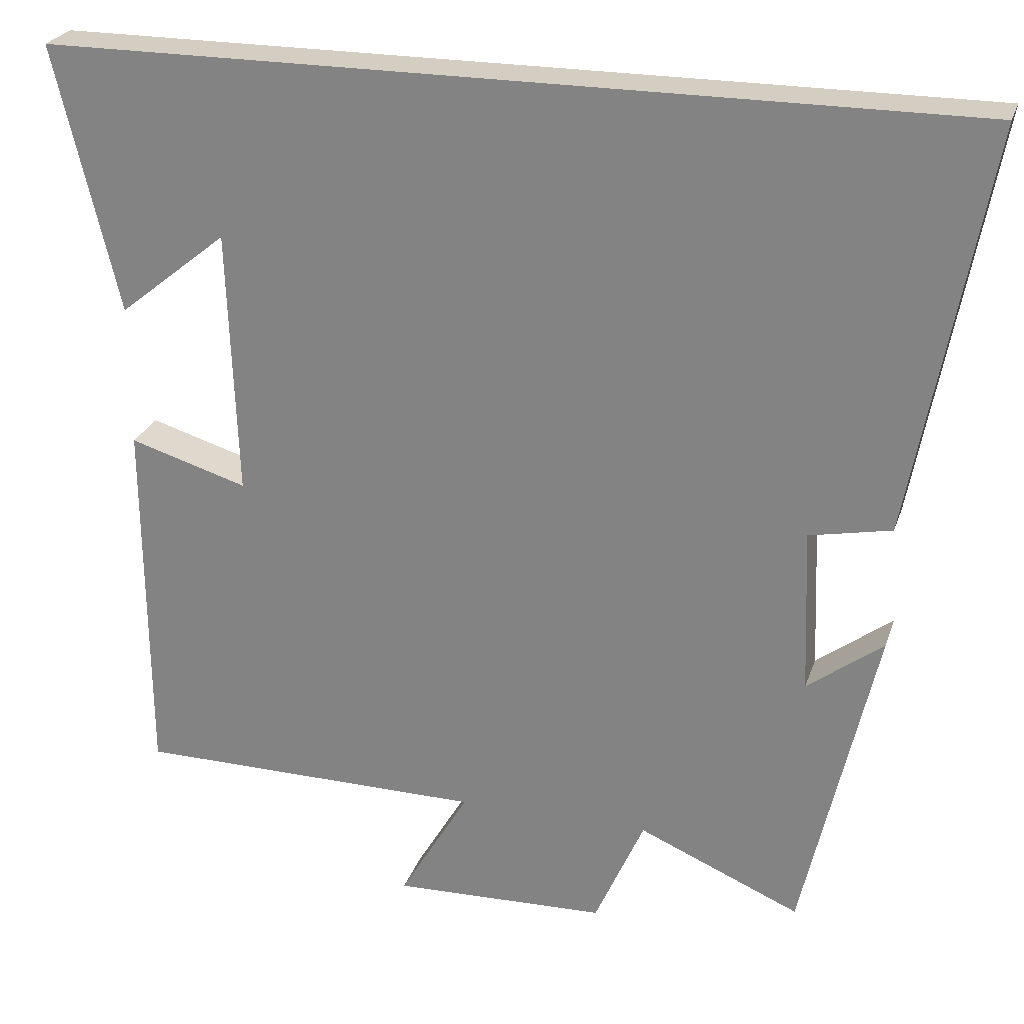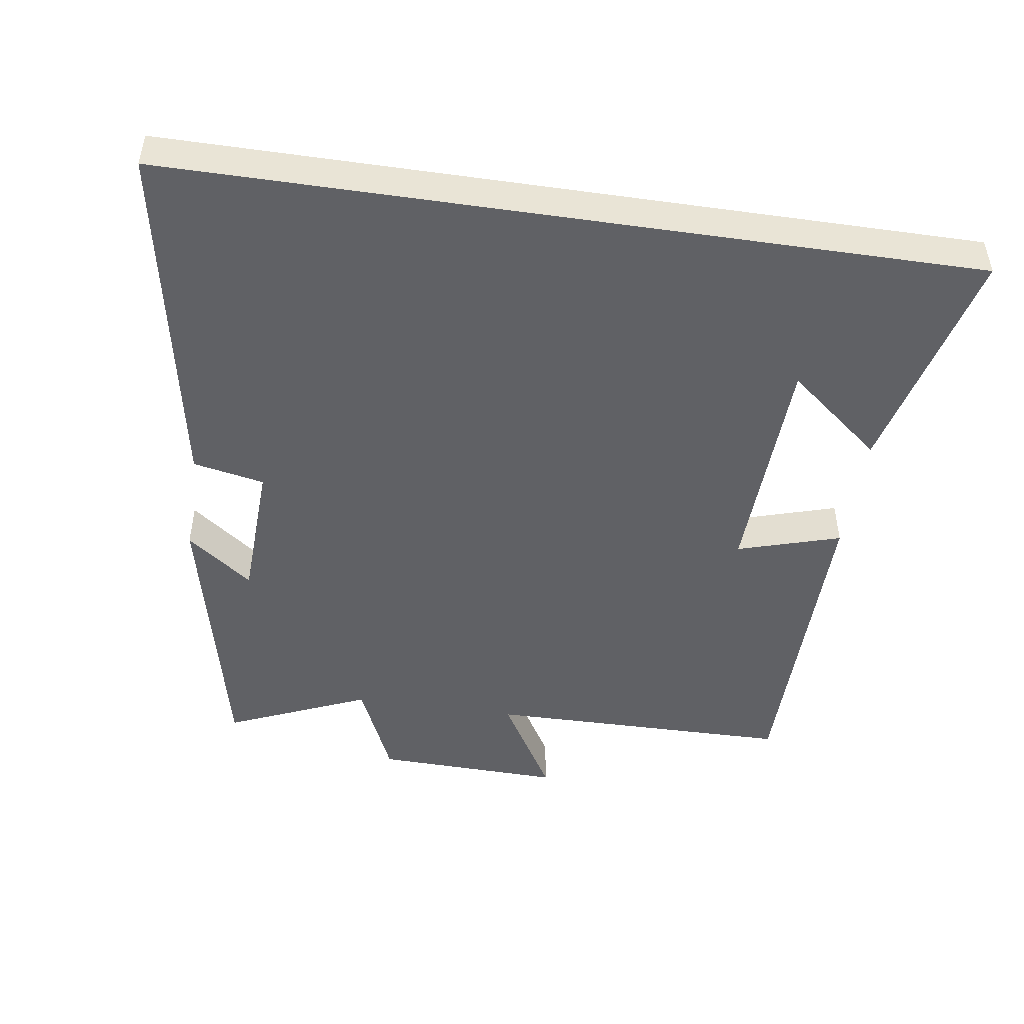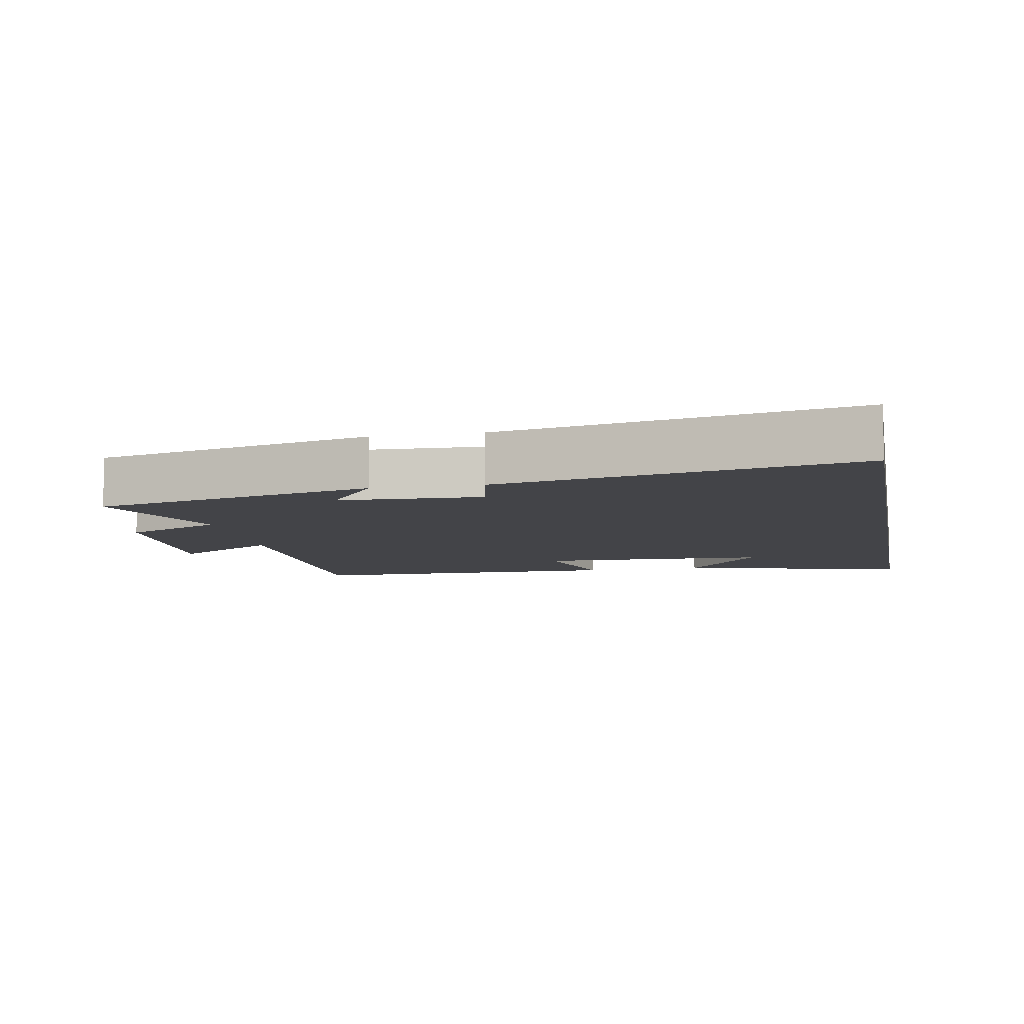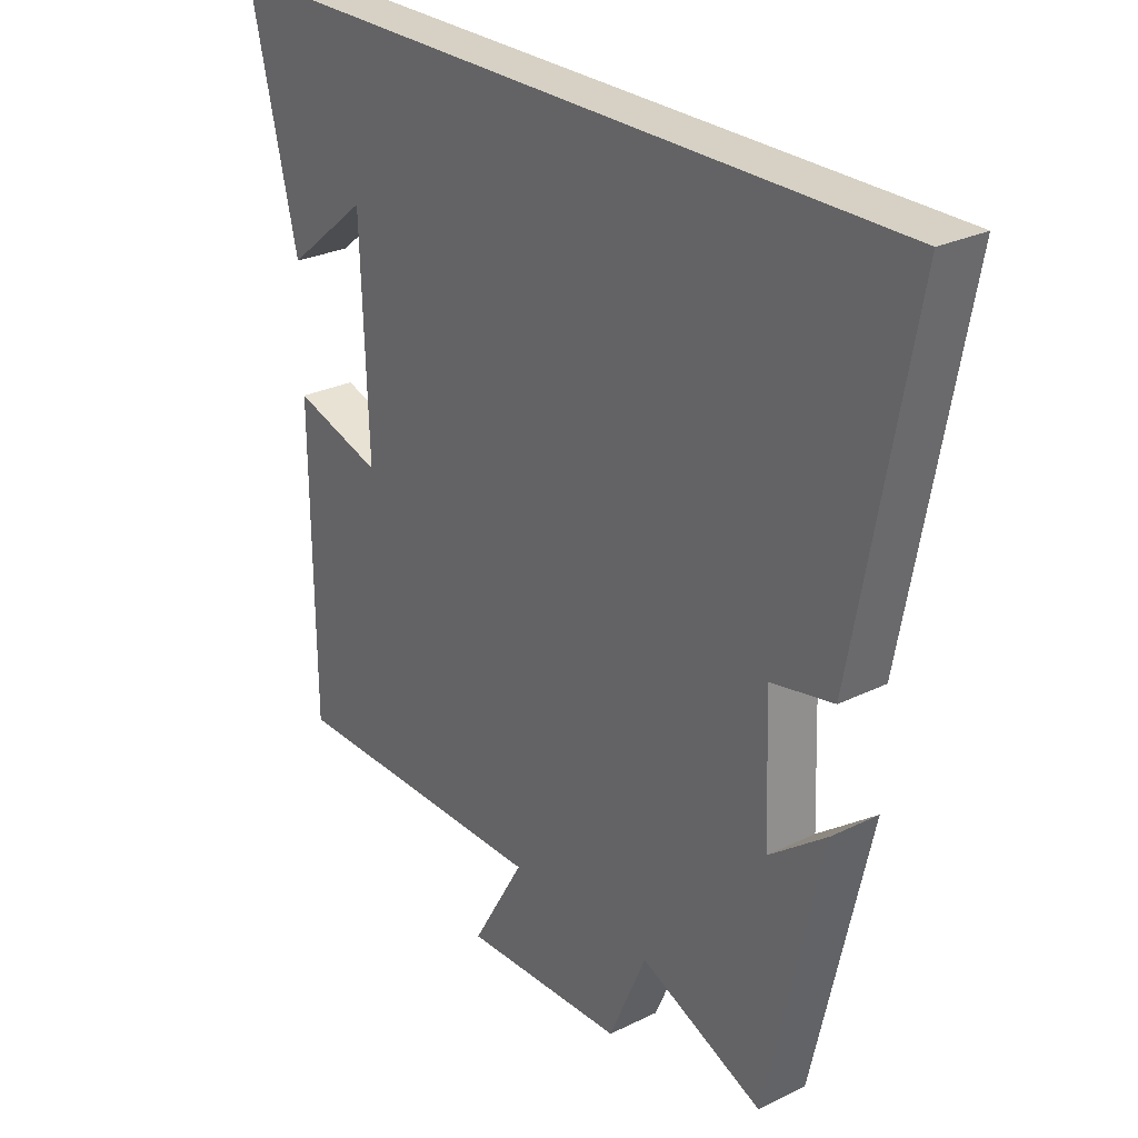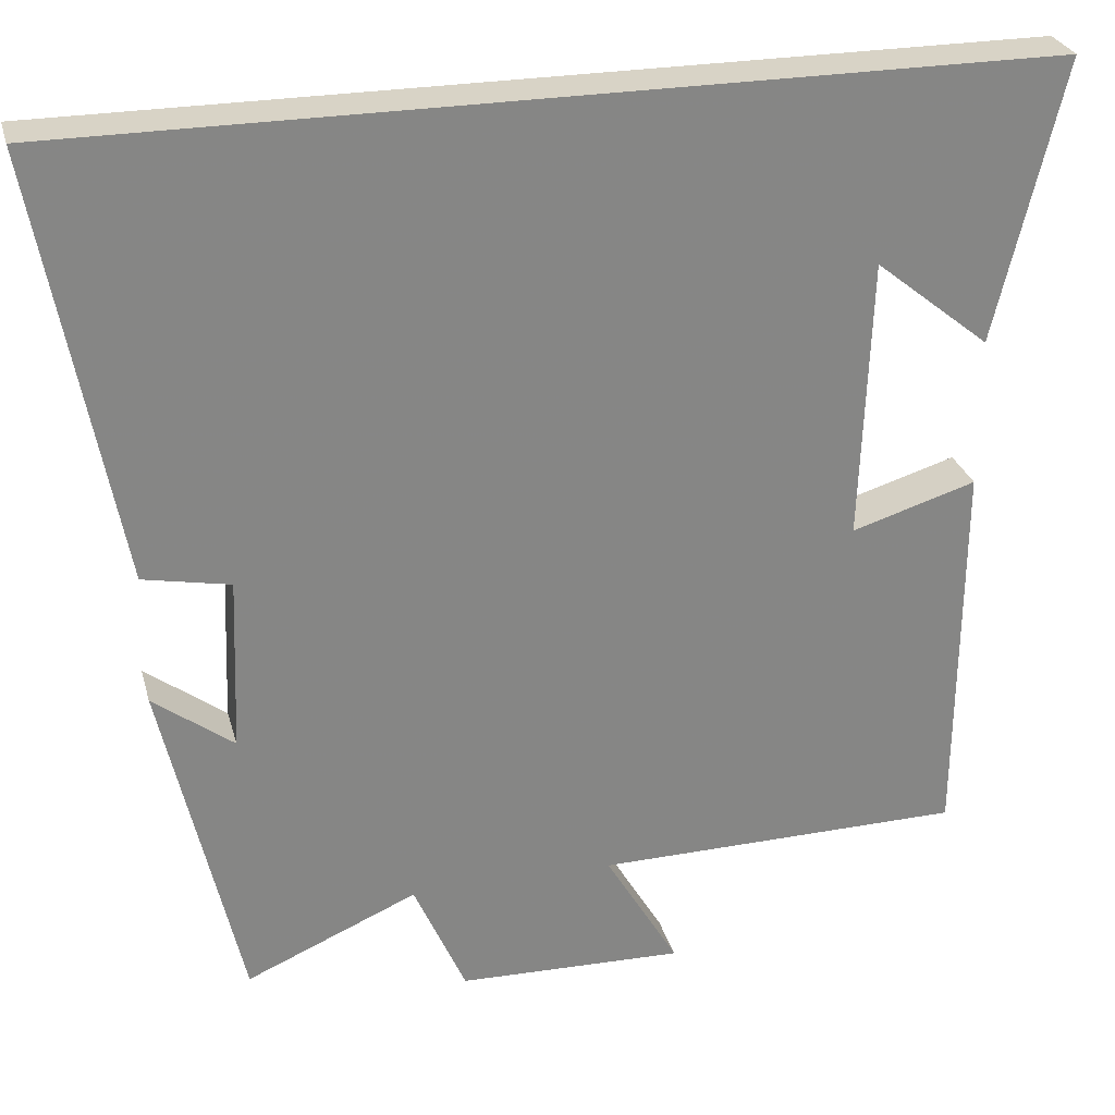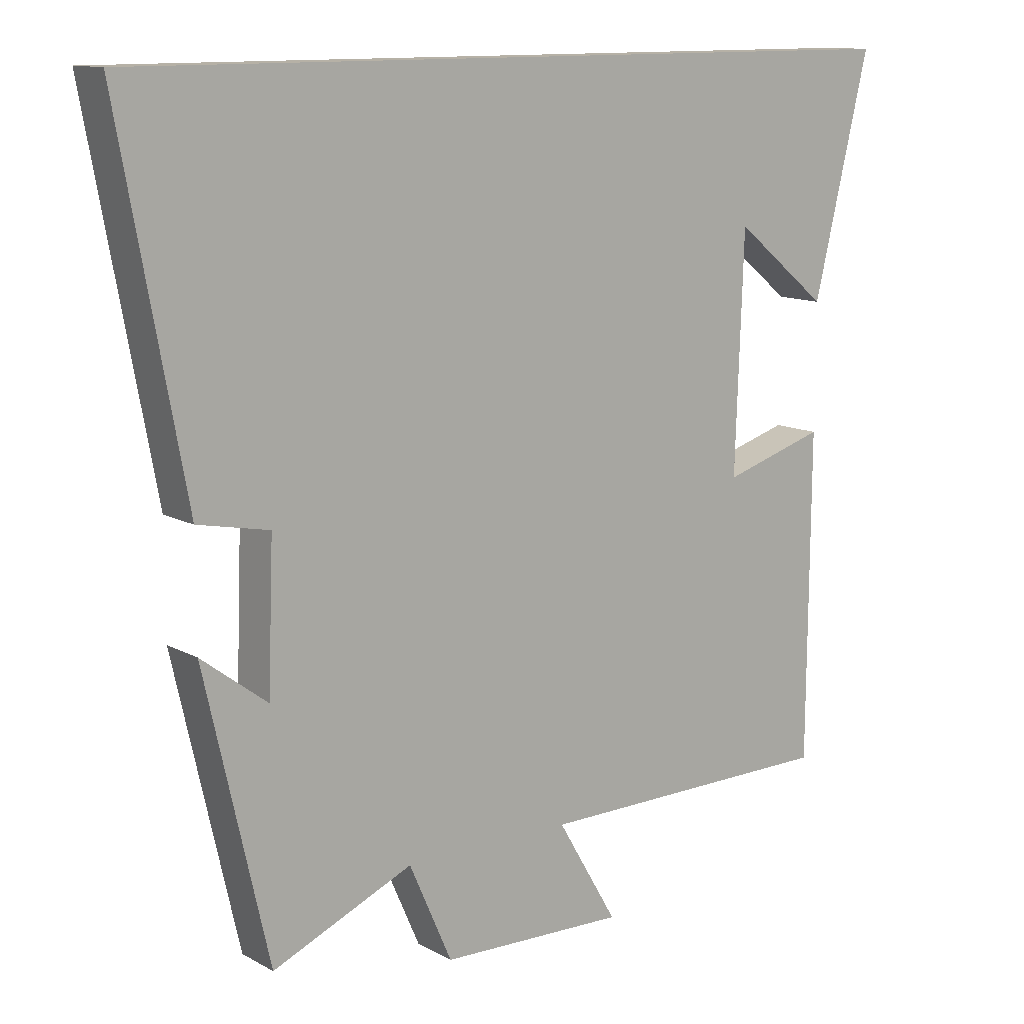
<metadata>
{"format":"obj","ext":"obj","renderer":"f3d","projection":"perspective","resolution":1024,"background":"white","views":[{"elev":25.2,"azim":-163.6,"up":"+Z"},{"elev":-48.0,"azim":-8.5,"up":"+Y"},{"elev":-8.2,"azim":-79.3,"up":"+Y"},{"elev":27.0,"azim":-127.4,"up":"+Z"},{"elev":28.1,"azim":-14.6,"up":"+Z"},{"elev":12.1,"azim":-38.3,"up":"+Z"}]}
</metadata>
<code>
v 0.497 0.07 -0.496
v 0.049 0.07 -0.5
v 0.138 0.07 -0.651
v -0.136 0.07 -0.643
v -0.199 0.07 -0.5
v -0.406 0.07 -0.589
v -0.5 0.07 -0.177
v -0.403 0.07 -0.25
v -0.395 0.07 -0.04
v -0.5 0.07 -0.019
v -0.597 0.07 0.5
v 0.582 0.07 0.5
v 0.5 0.07 0.159
v 0.361 0.07 0.271
v 0.349 0.07 -0.069
v 0.5 0.07 -0.023
v 0.497 0 -0.496
v 0.049 0 -0.5
v 0.138 0 -0.651
v -0.136 0 -0.643
v -0.199 0 -0.5
v -0.406 0 -0.589
v -0.5 0 -0.177
v -0.403 0 -0.25
v -0.395 0 -0.04
v -0.5 0 -0.019
v -0.597 0 0.5
v 0.582 0 0.5
v 0.5 0 0.159
v 0.361 0 0.271
v 0.349 0 -0.069
v 0.5 0 -0.023
f 15 16 1 2
f 14 15 2
f 12 13 14
f 10 11 12 14
f 9 10 14
f 8 9 14 2
f 5 6 7 8
f 5 8 2 3
f 3 4 5
f 18 17 32 31
f 18 31 30
f 30 29 28
f 30 28 27 26
f 30 26 25
f 18 30 25 24
f 24 23 22 21
f 19 18 24 21
f 21 20 19
f 1 17 18 2
f 2 18 19 3
f 3 19 20 4
f 4 20 21 5
f 5 21 22 6
f 6 22 23 7
f 7 23 24 8
f 8 24 25 9
f 9 25 26 10
f 10 26 27 11
f 11 27 28 12
f 12 28 29 13
f 13 29 30 14
f 14 30 31 15
f 15 31 32 16
f 16 32 17 1

</code>
